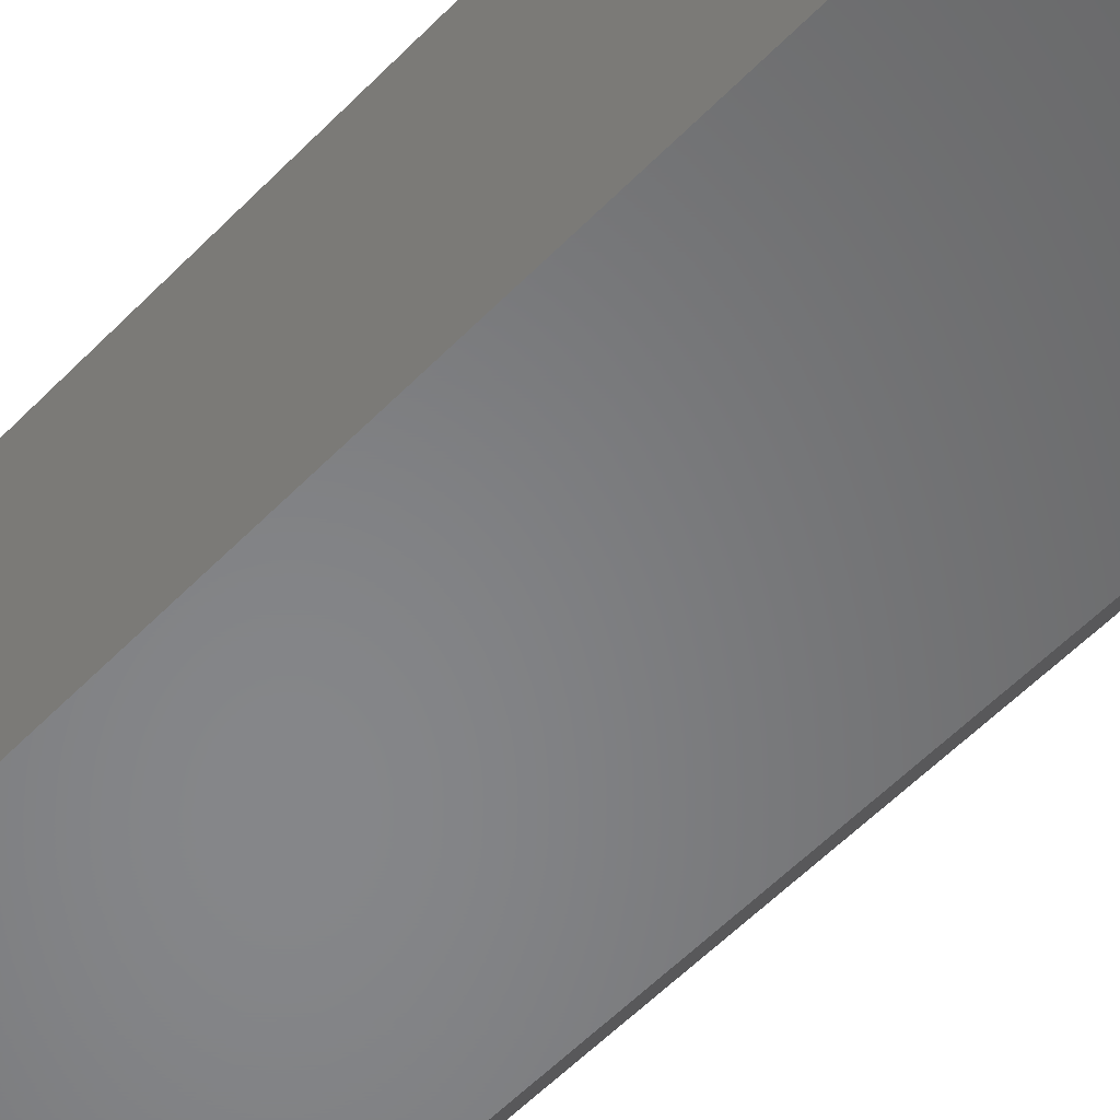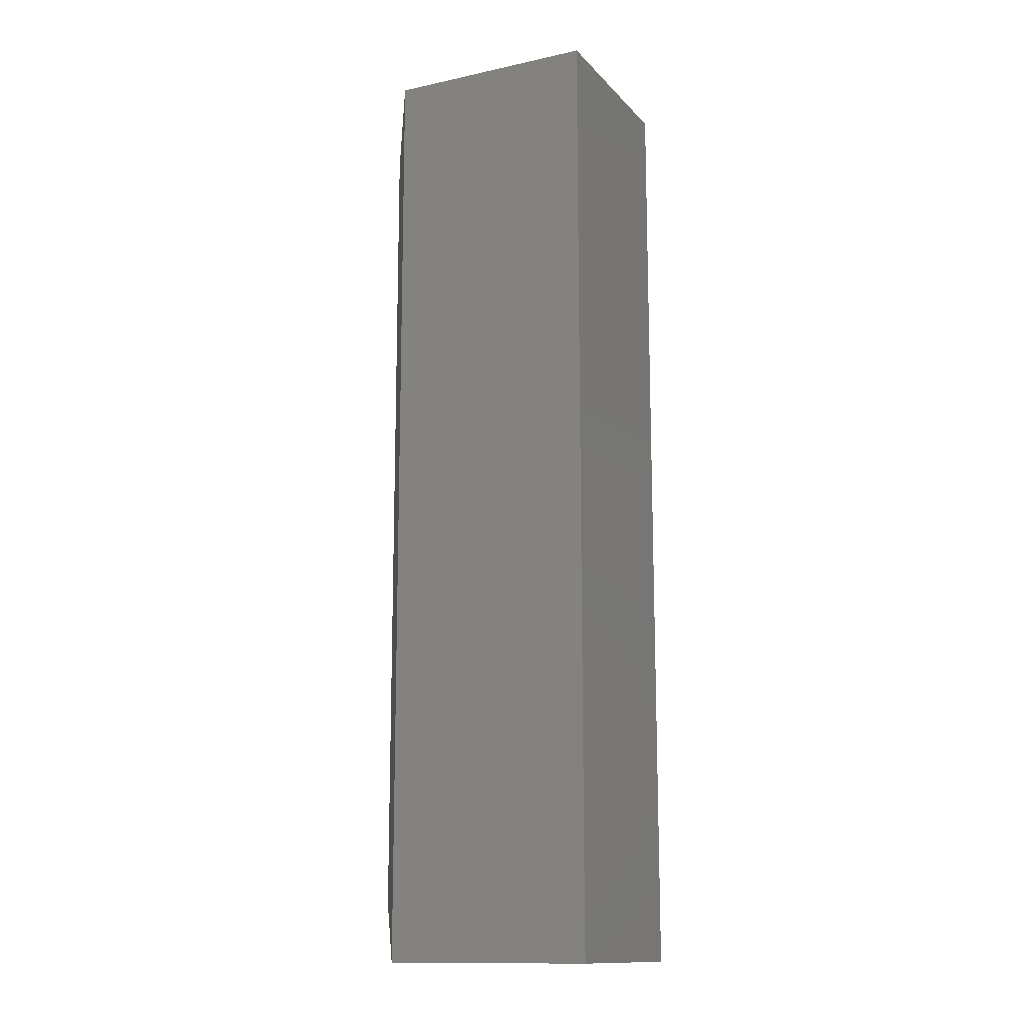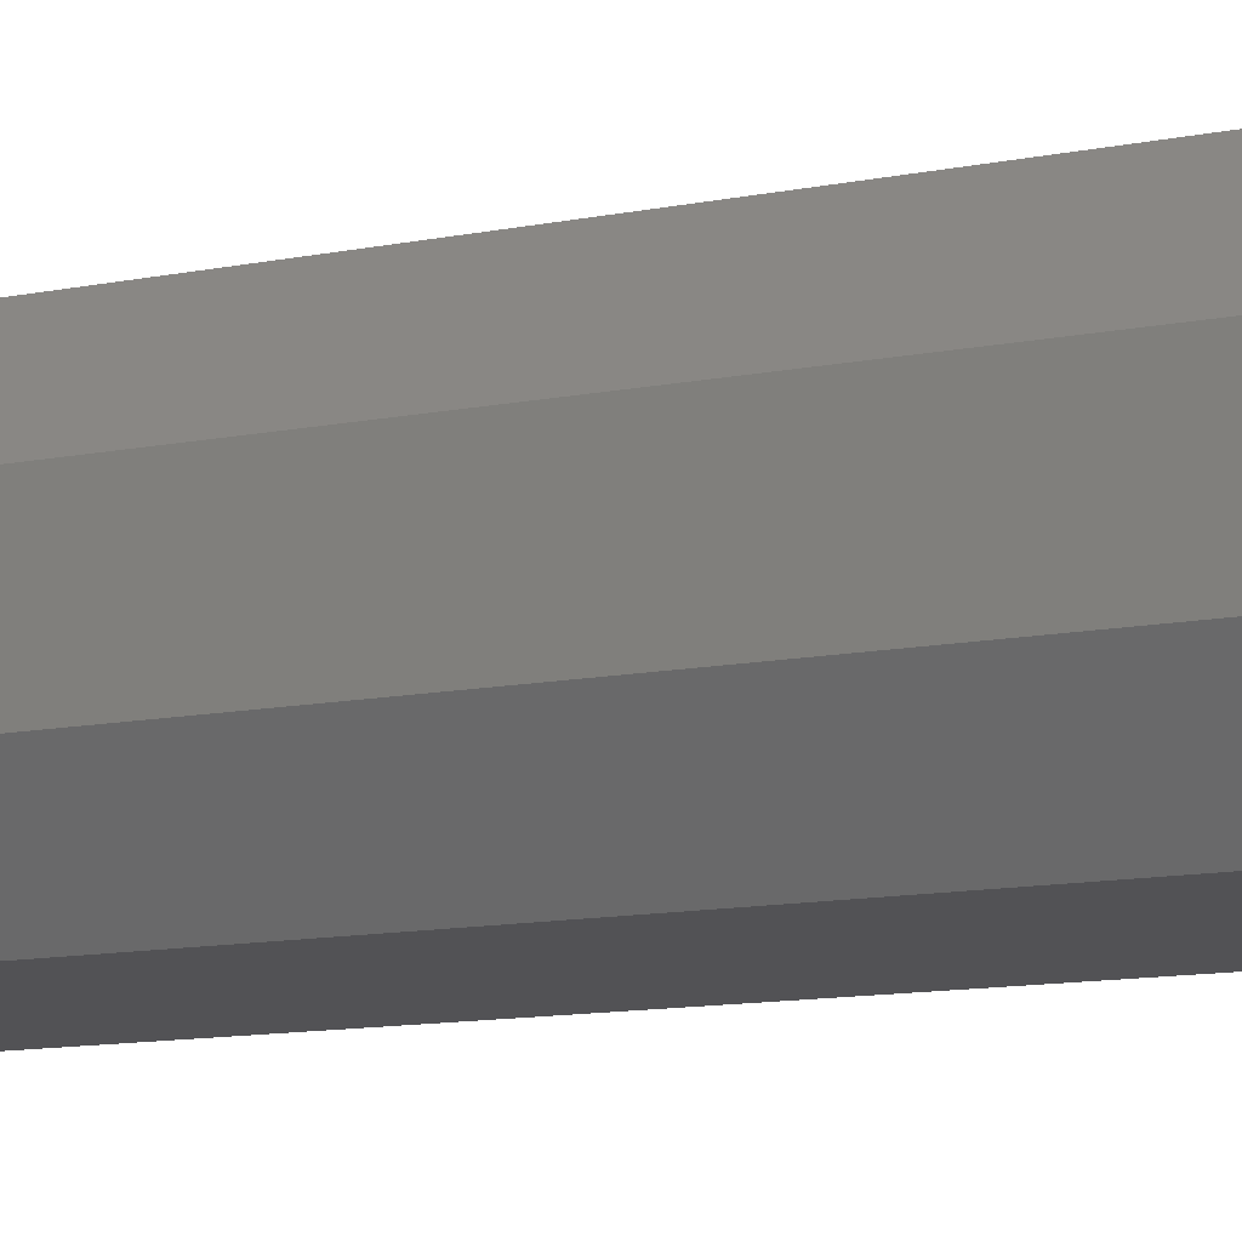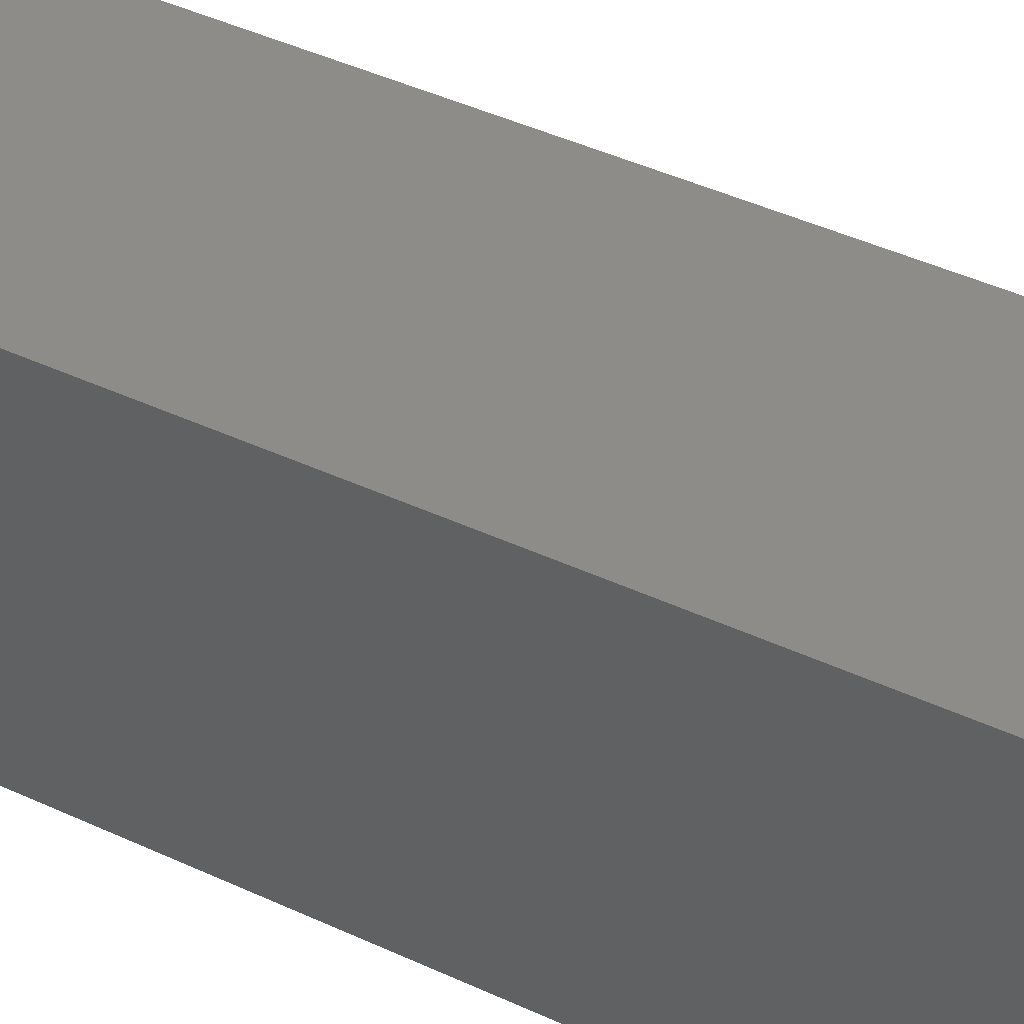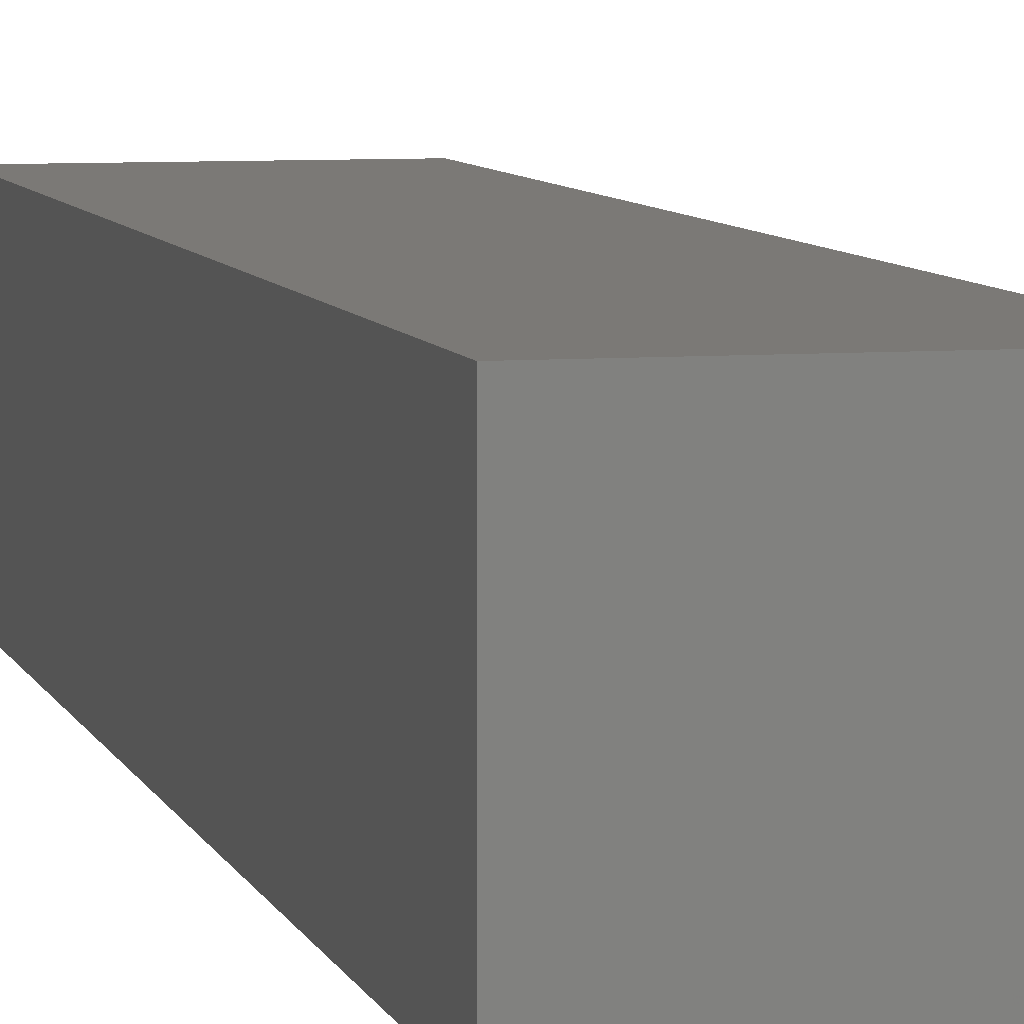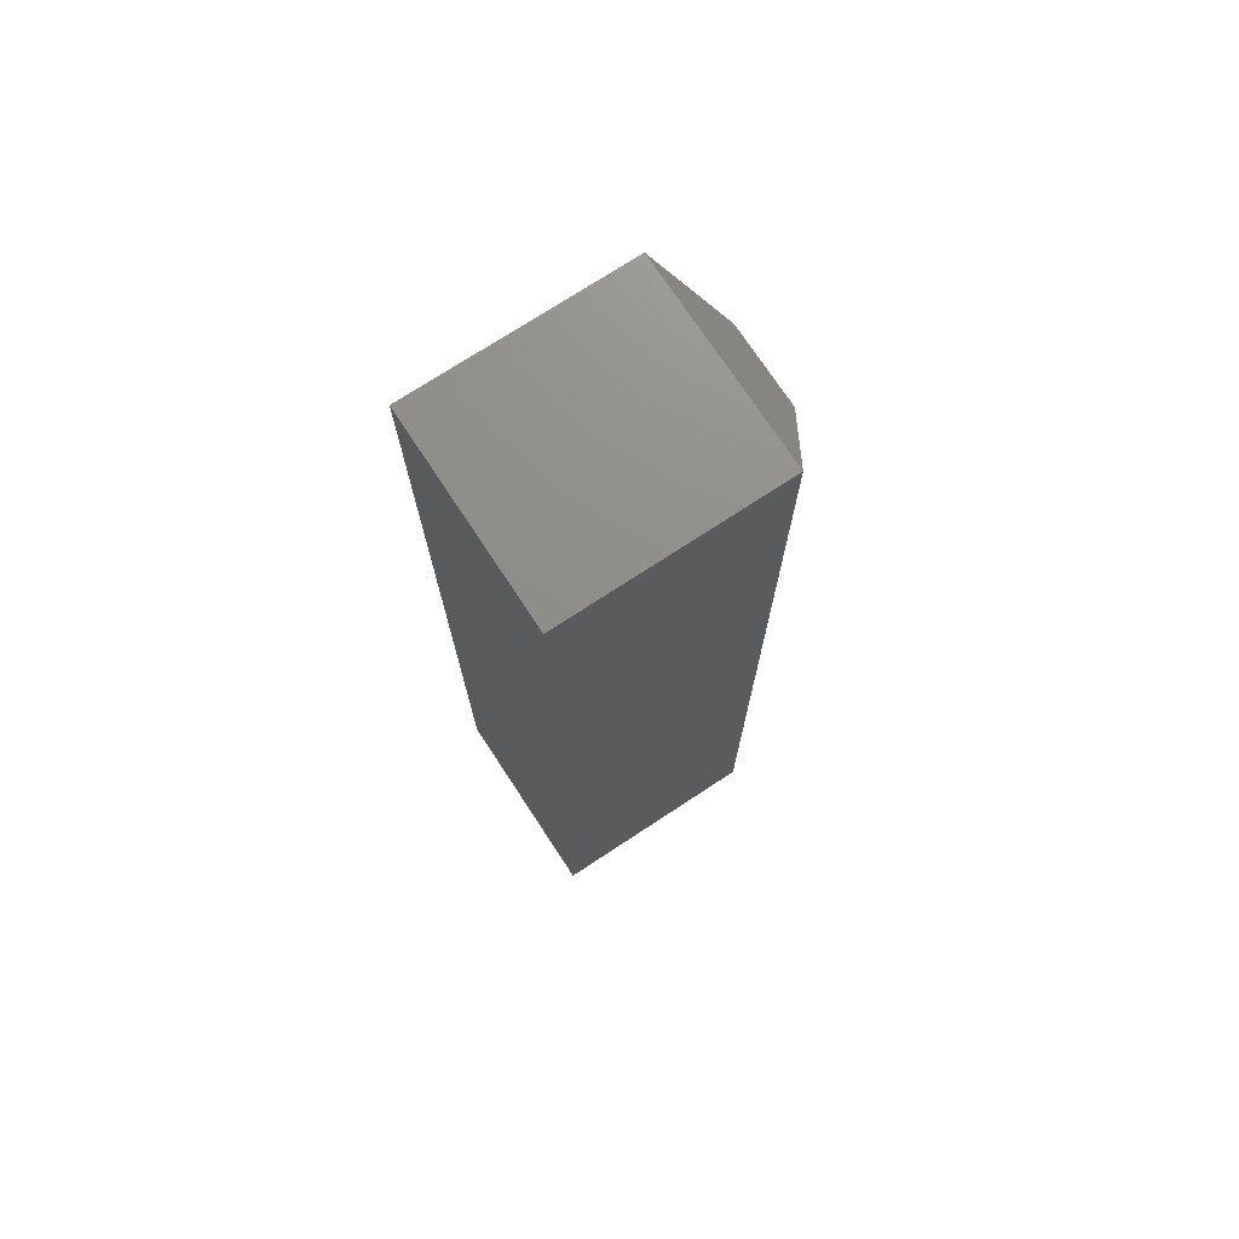
<metadata>
{"format":"stl","ext":"stl","renderer":"f3d","projection":"perspective","resolution":1024,"background":"white","views":[{"elev":-53.4,"azim":137.8,"up":"+Z"},{"elev":-13.6,"azim":26.0,"up":"+Y"},{"elev":-9.4,"azim":-58.7,"up":"+Z"},{"elev":36.8,"azim":122.3,"up":"+Z"},{"elev":6.8,"azim":166.3,"up":"+Z"},{"elev":73.5,"azim":146.7,"up":"+Y"}]}
</metadata>
<code>
# stl→obj: 12 verts, 20 faces
v -0.2621 -0.75 0.1754
v -0.09556 -0.75 0.1754
v -0.2621 -0.75 0.3306
v -0.09556 -0.75 0.3306
v -0.2621 6.464e-18 0.1754
v -0.2621 7.059e-17 0.3306
v -0.09556 1.571e-17 0.1754
v -0.09556 2.432e-17 0.3306
v -0.2933 -0.04688 0.2837
v -0.2933 -0.04688 0.2223
v -0.2933 -0.7031 0.2837
v -0.2933 -0.7031 0.2223
f 1 2 3
f 3 2 4
f 5 6 7
f 7 6 8
f 9 10 11
f 11 10 12
f 8 6 4
f 4 6 3
f 5 7 1
f 1 7 2
f 3 6 11
f 11 6 9
f 5 10 6
f 6 10 9
f 5 1 10
f 10 1 12
f 1 3 12
f 12 3 11
f 7 8 2
f 2 8 4

</code>
